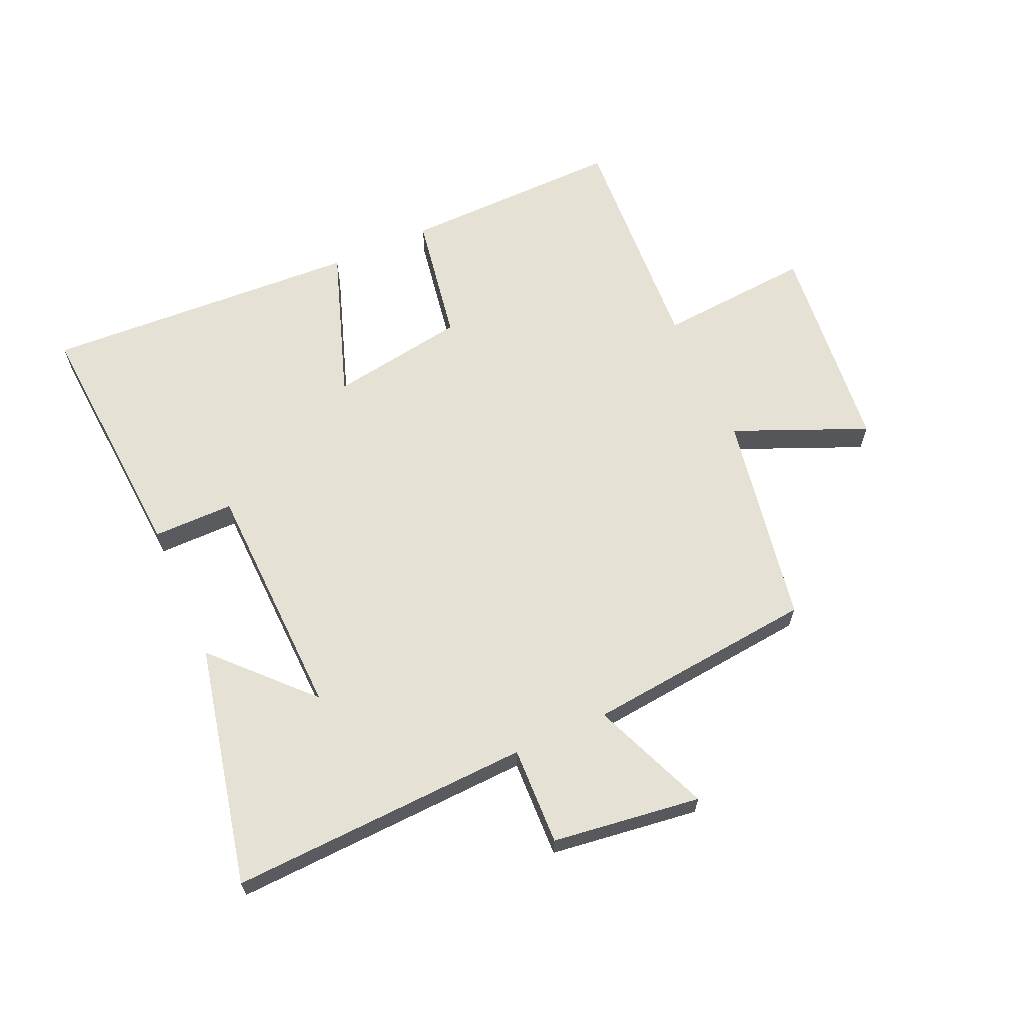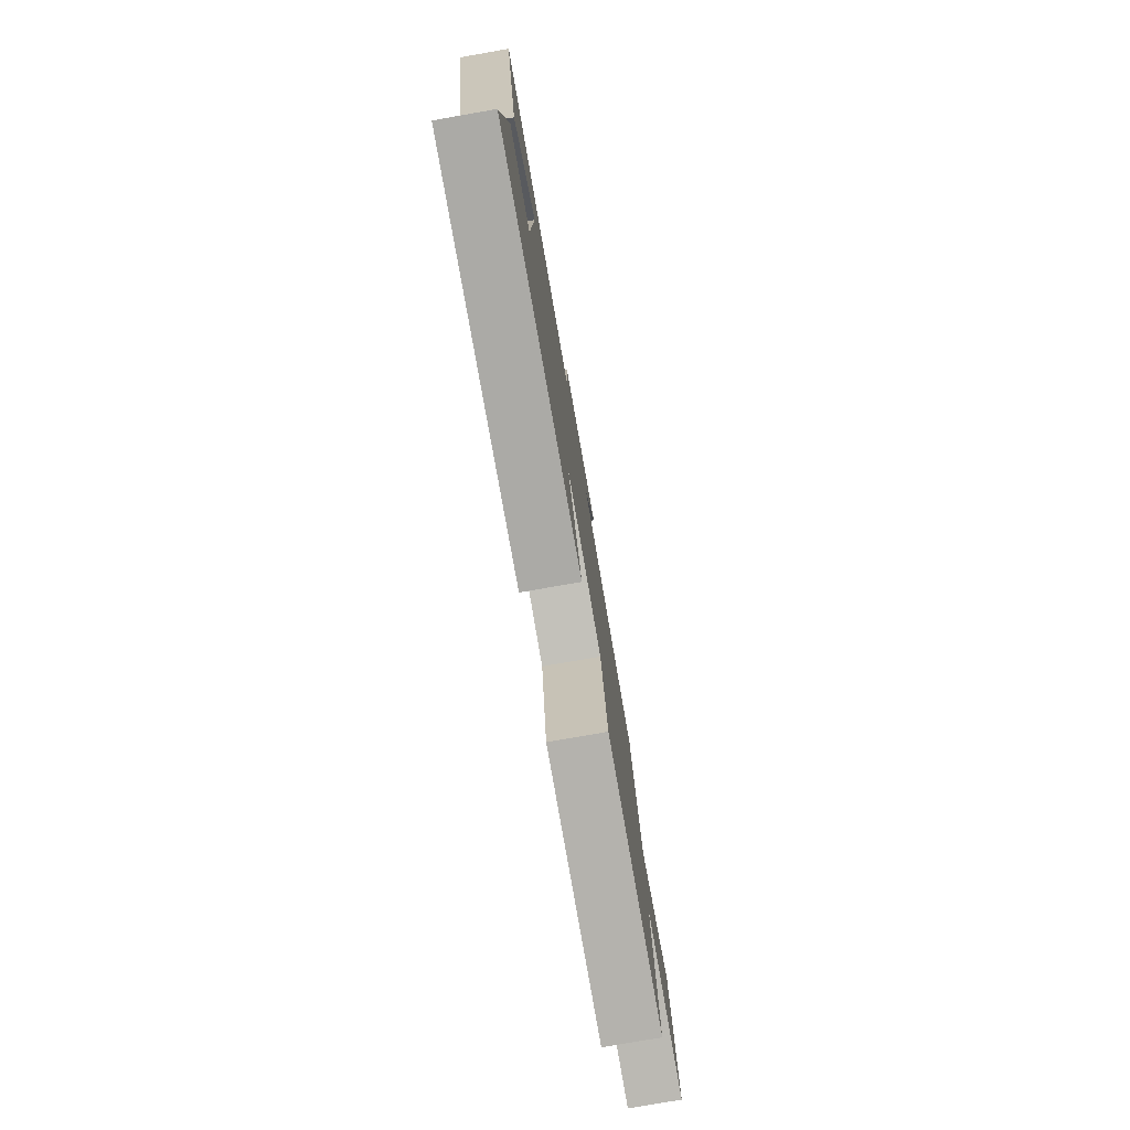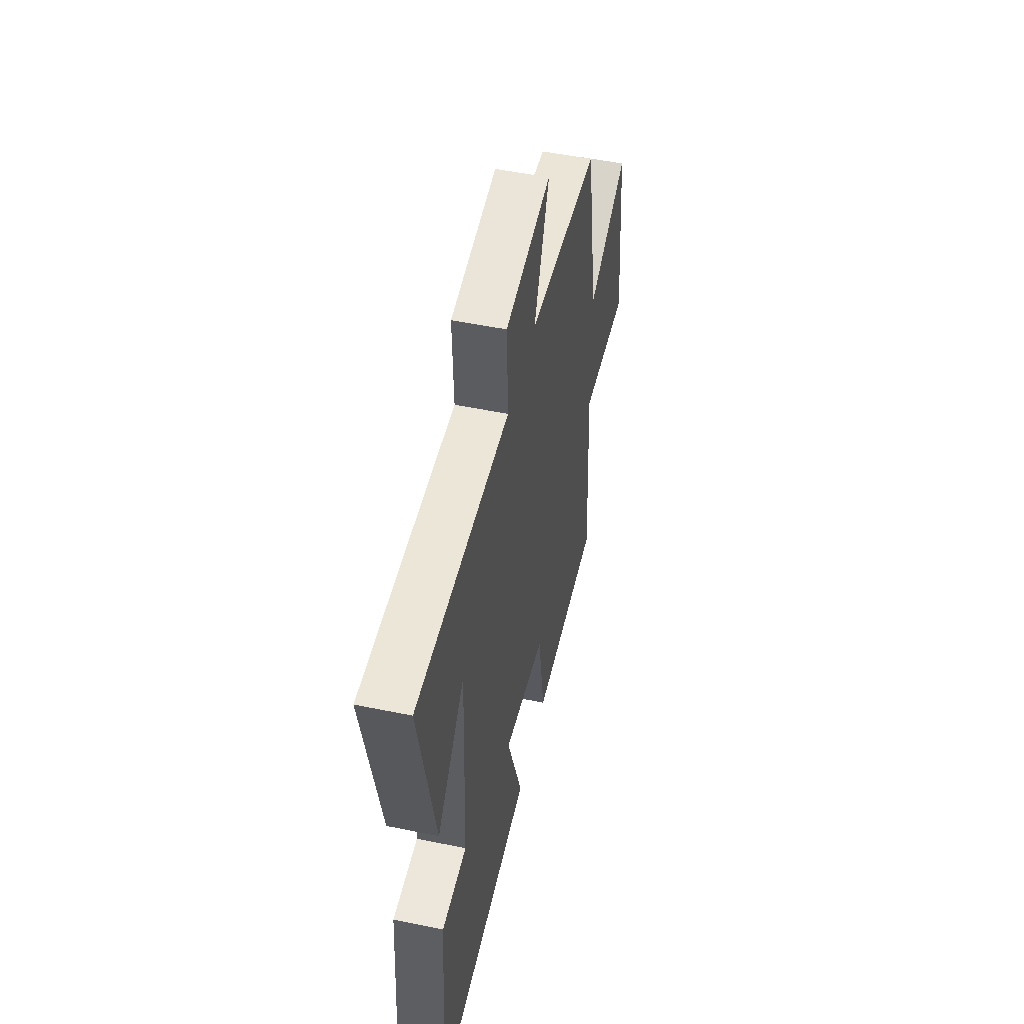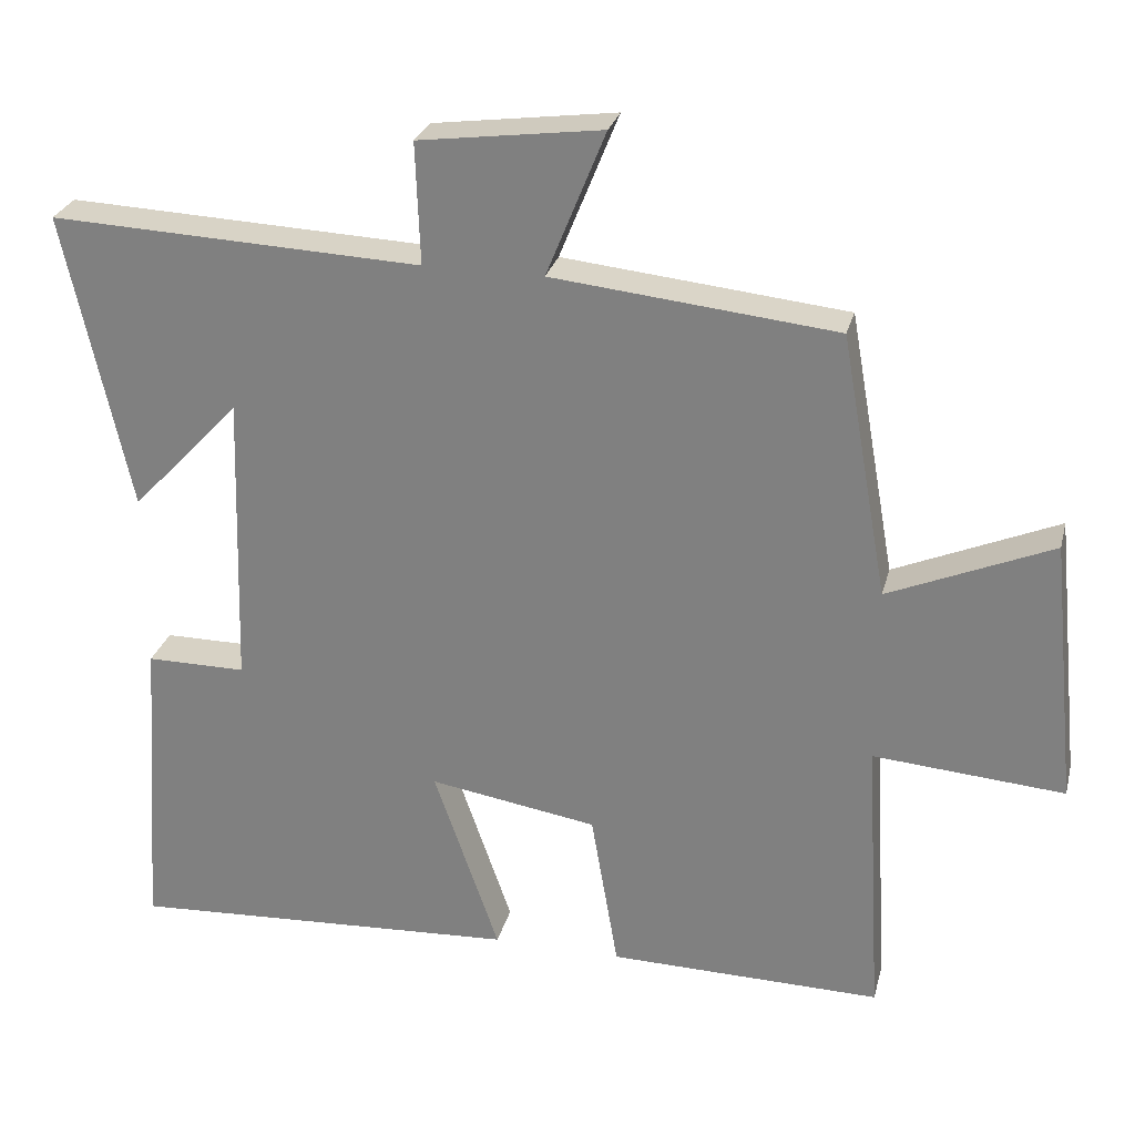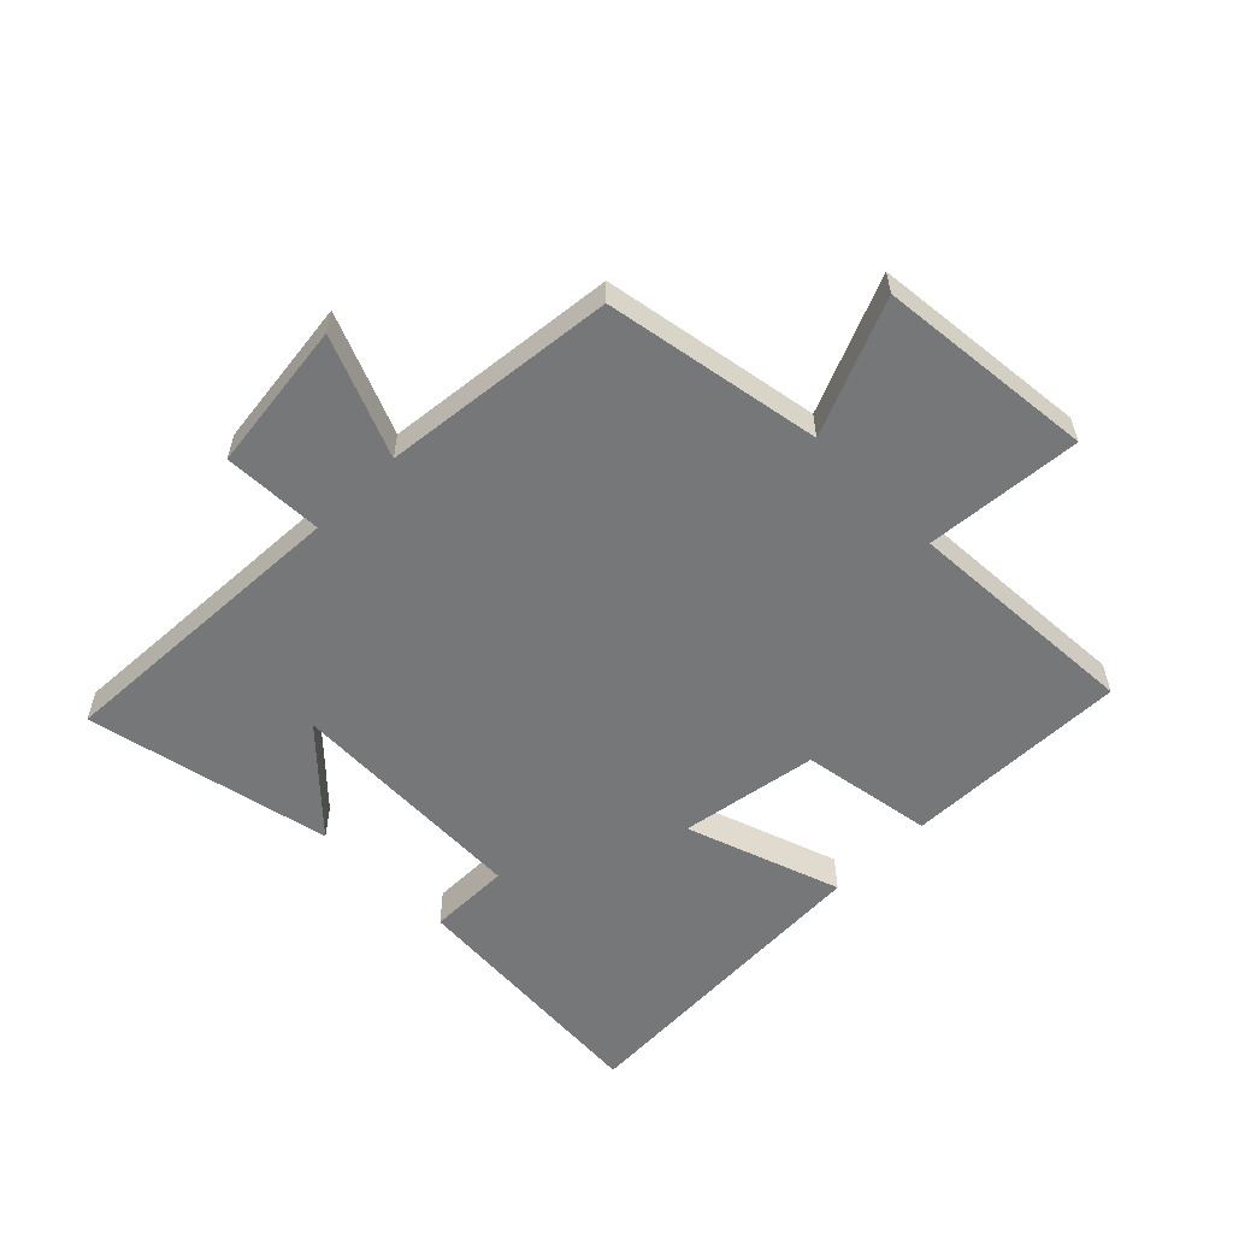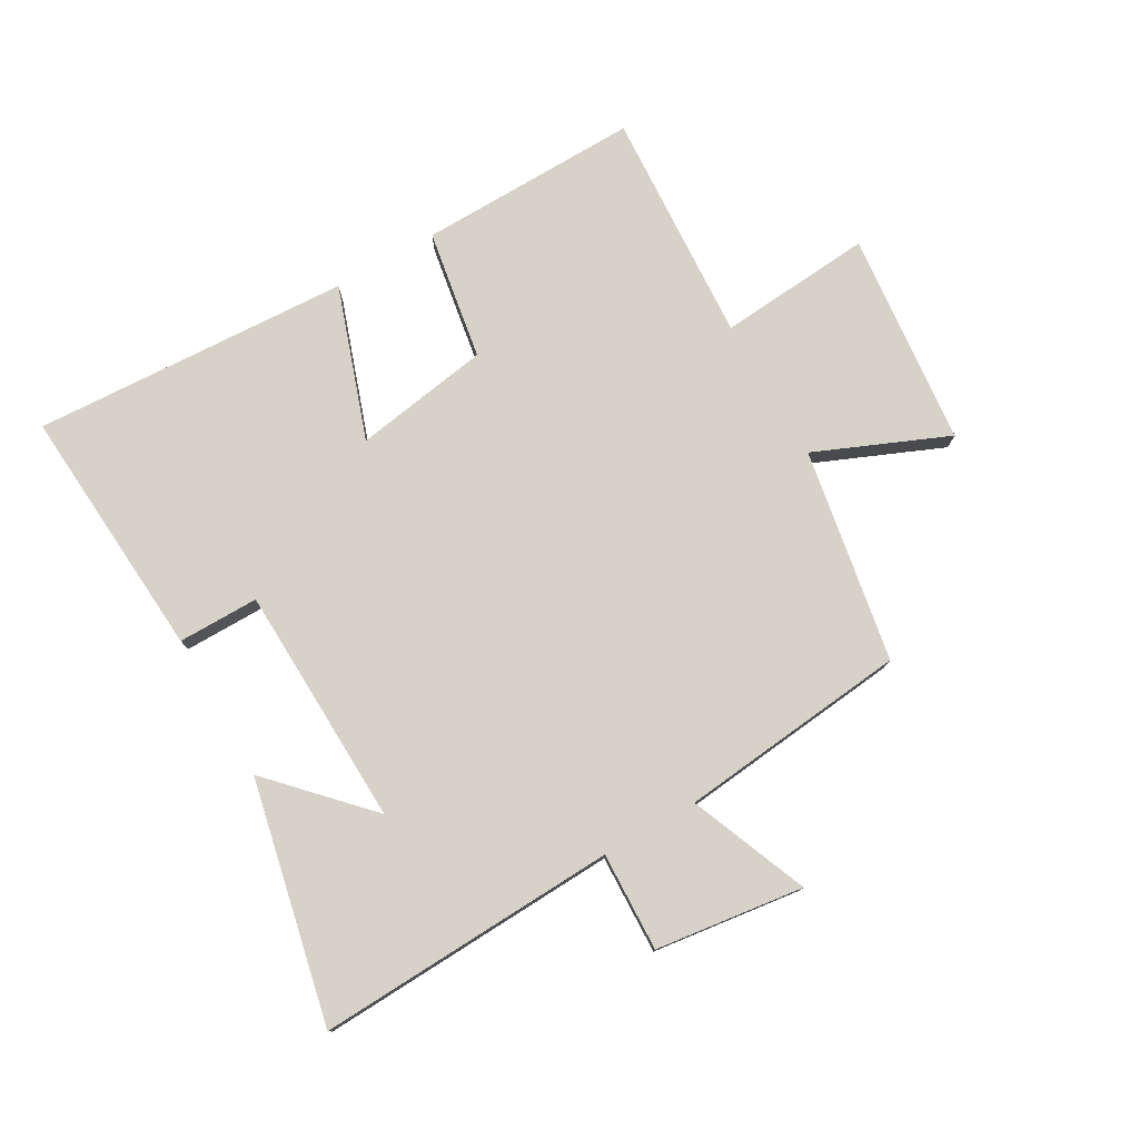
<metadata>
{"format":"obj","ext":"obj","renderer":"f3d","projection":"perspective","resolution":1024,"background":"white","views":[{"elev":64.3,"azim":-24.1,"up":"+Y"},{"elev":-78.7,"azim":-80.1,"up":"+Z"},{"elev":50.6,"azim":-77.3,"up":"+Z"},{"elev":27.2,"azim":13.8,"up":"+Z"},{"elev":-57.0,"azim":44.7,"up":"+Y"},{"elev":77.7,"azim":-29.9,"up":"+Y"}]}
</metadata>
<code>
v 0.438 0.07 0.461
v 0.5 0.07 0.113
v 0.716 0.07 0.205
v 0.752 0.07 -0.145
v 0.5 0.07 -0.125
v 0.523 0.07 -0.506
v 0.162 0.07 -0.5
v 0.126 0.07 -0.288
v -0.096 0.07 -0.252
v -0.01 0.07 -0.5
v -0.529 0.07 -0.528
v -0.5 0.07 -0.113
v -0.368 0.07 -0.113
v -0.356 0.07 0.279
v -0.5 0.07 0.127
v -0.586 0.07 0.521
v -0.095 0.07 0.5
v -0.101 0.07 0.661
v 0.141 0.07 0.693
v 0.063 0.07 0.5
v 0.438 0 0.461
v 0.5 0 0.113
v 0.716 0 0.205
v 0.752 0 -0.145
v 0.5 0 -0.125
v 0.523 0 -0.506
v 0.162 0 -0.5
v 0.126 0 -0.288
v -0.096 0 -0.252
v -0.01 0 -0.5
v -0.529 0 -0.528
v -0.5 0 -0.113
v -0.368 0 -0.113
v -0.356 0 0.279
v -0.5 0 0.127
v -0.586 0 0.521
v -0.095 0 0.5
v -0.101 0 0.661
v 0.141 0 0.693
v 0.063 0 0.5
f 17 18 19 20
f 17 20 1 2
f 16 17 2
f 14 15 16
f 14 16 2
f 13 14 2
f 11 12 13
f 10 11 13
f 9 10 13
f 8 9 13 2
f 5 6 7 8
f 5 8 2 3
f 3 4 5
f 40 39 38 37
f 22 21 40 37
f 22 37 36
f 36 35 34
f 22 36 34
f 22 34 33
f 33 32 31
f 33 31 30
f 33 30 29
f 22 33 29 28
f 28 27 26 25
f 23 22 28 25
f 25 24 23
f 1 21 22 2
f 2 22 23 3
f 3 23 24 4
f 4 24 25 5
f 5 25 26 6
f 6 26 27 7
f 7 27 28 8
f 8 28 29 9
f 9 29 30 10
f 10 30 31 11
f 11 31 32 12
f 12 32 33 13
f 13 33 34 14
f 14 34 35 15
f 15 35 36 16
f 16 36 37 17
f 17 37 38 18
f 18 38 39 19
f 19 39 40 20
f 20 40 21 1

</code>
